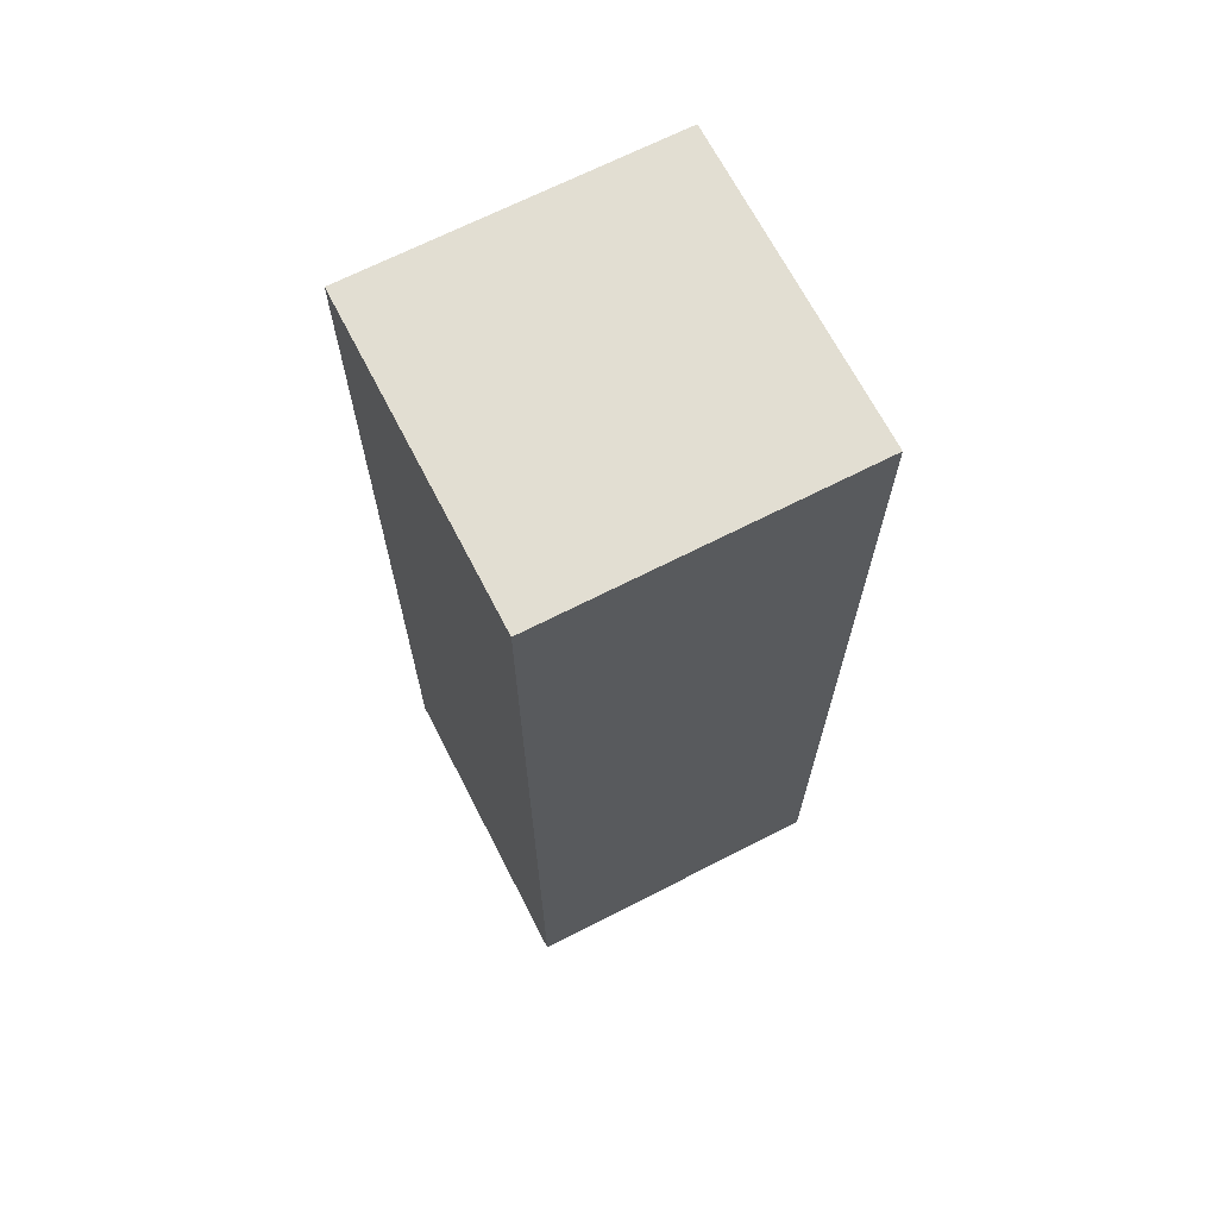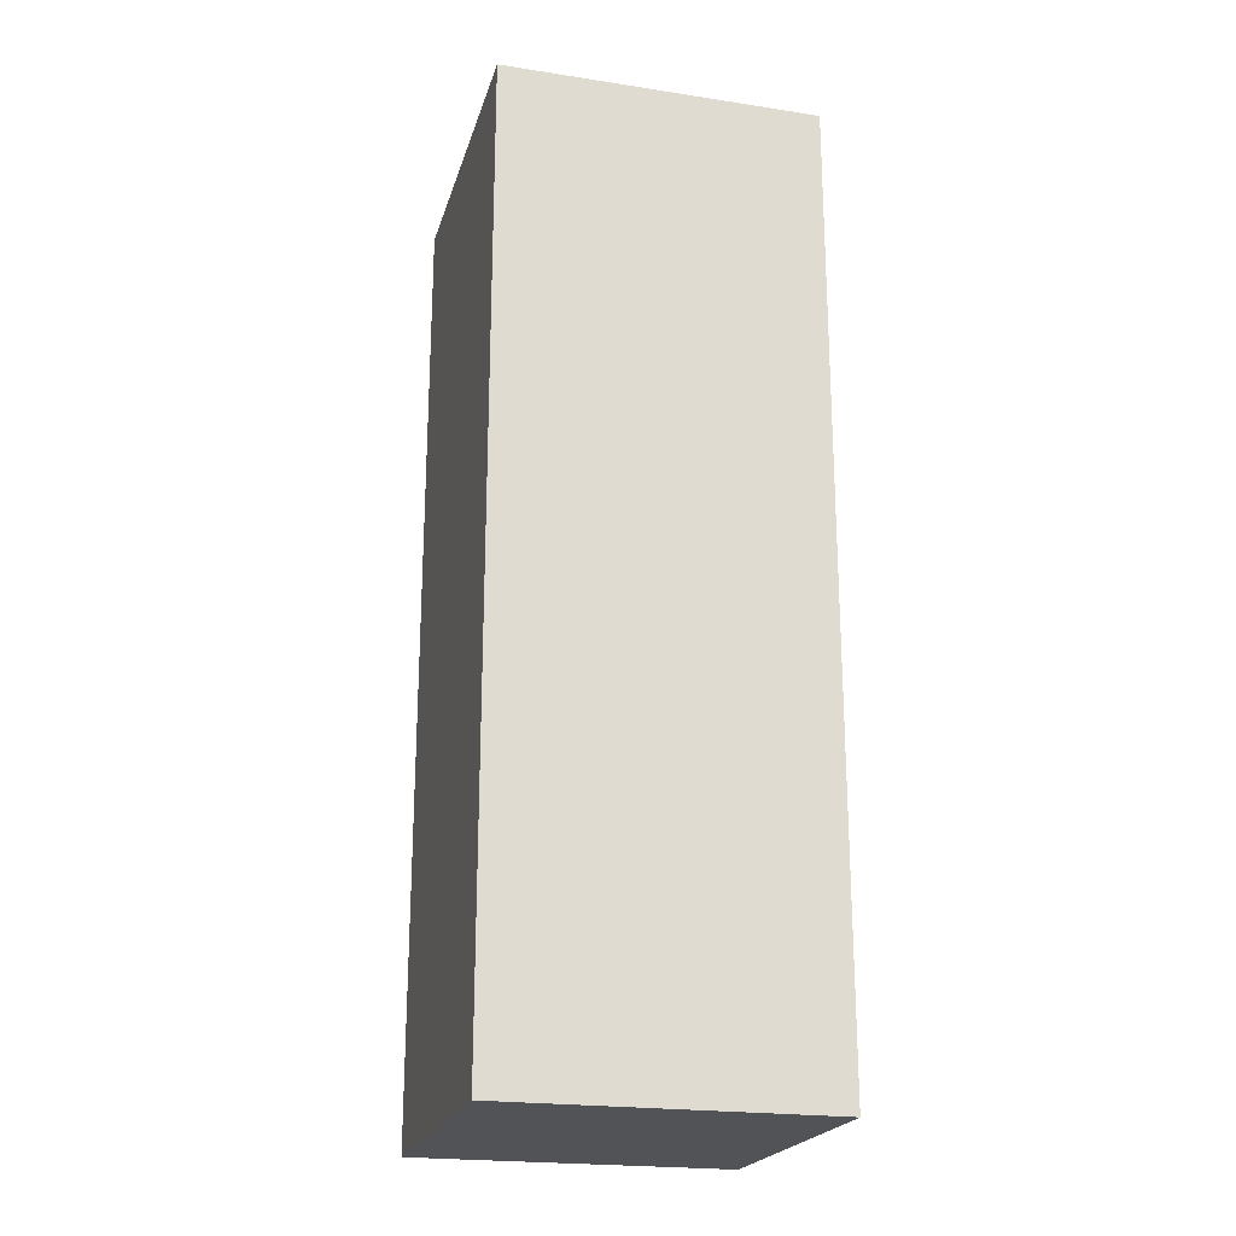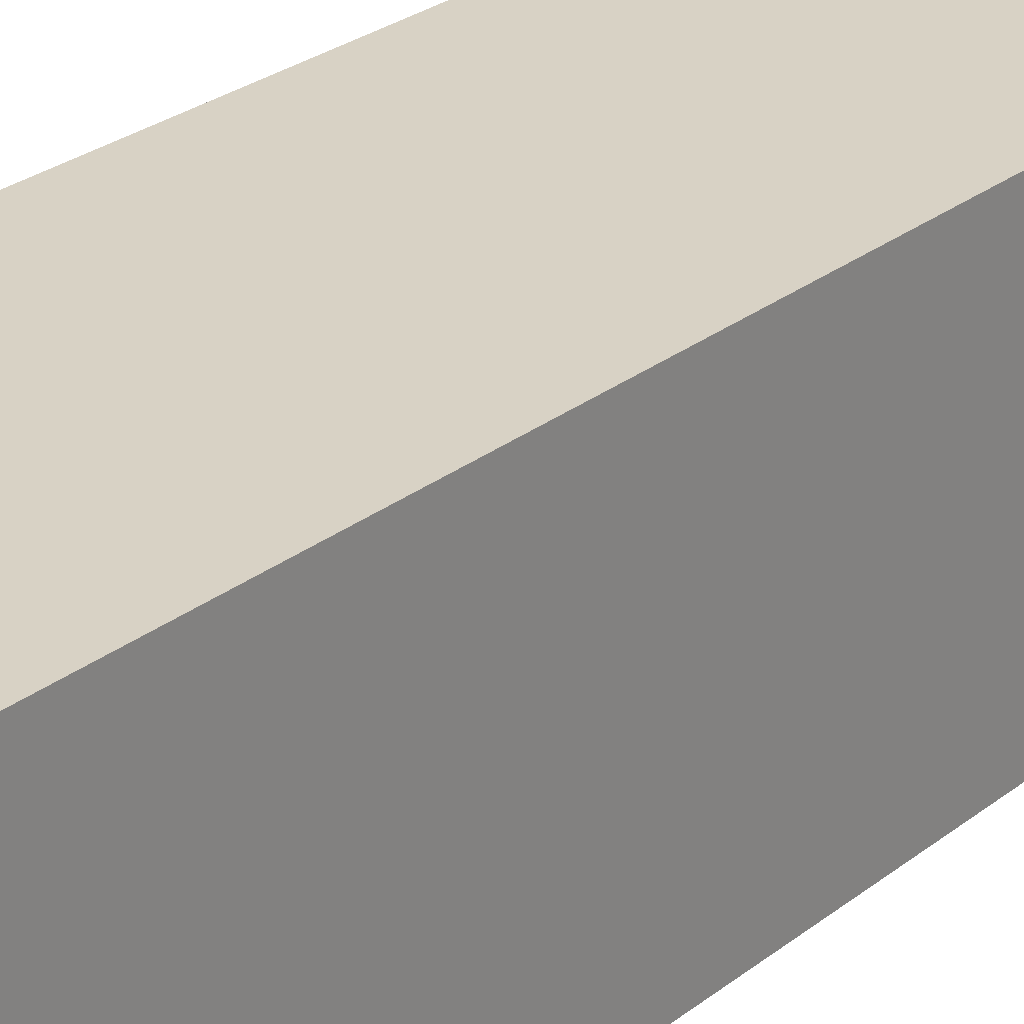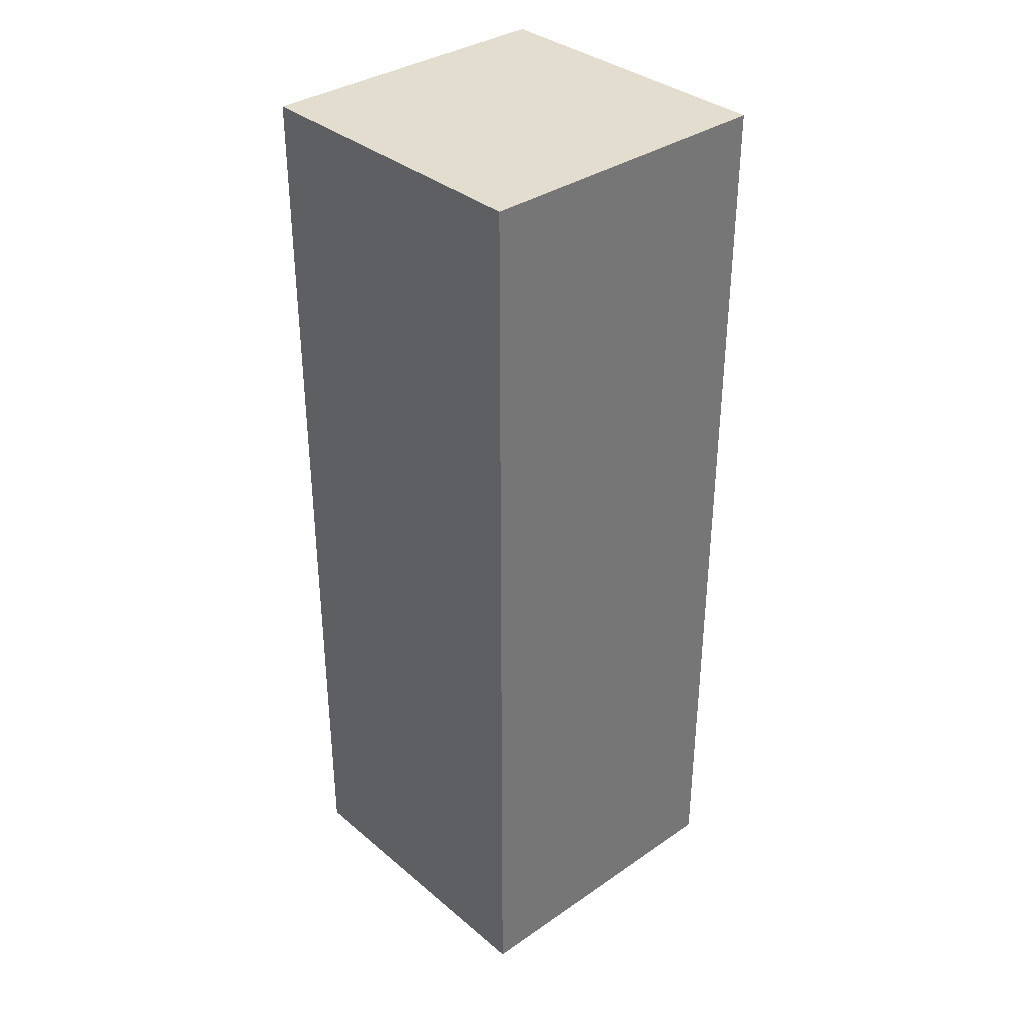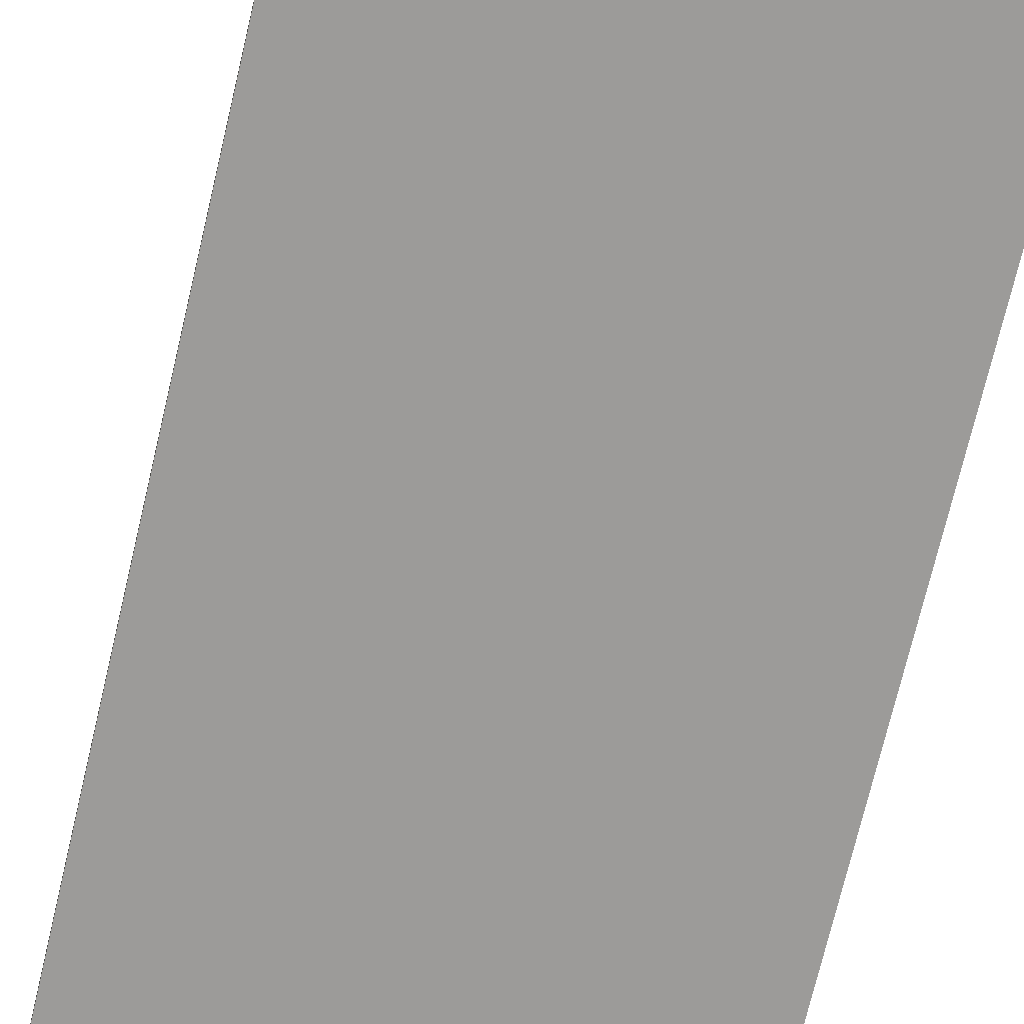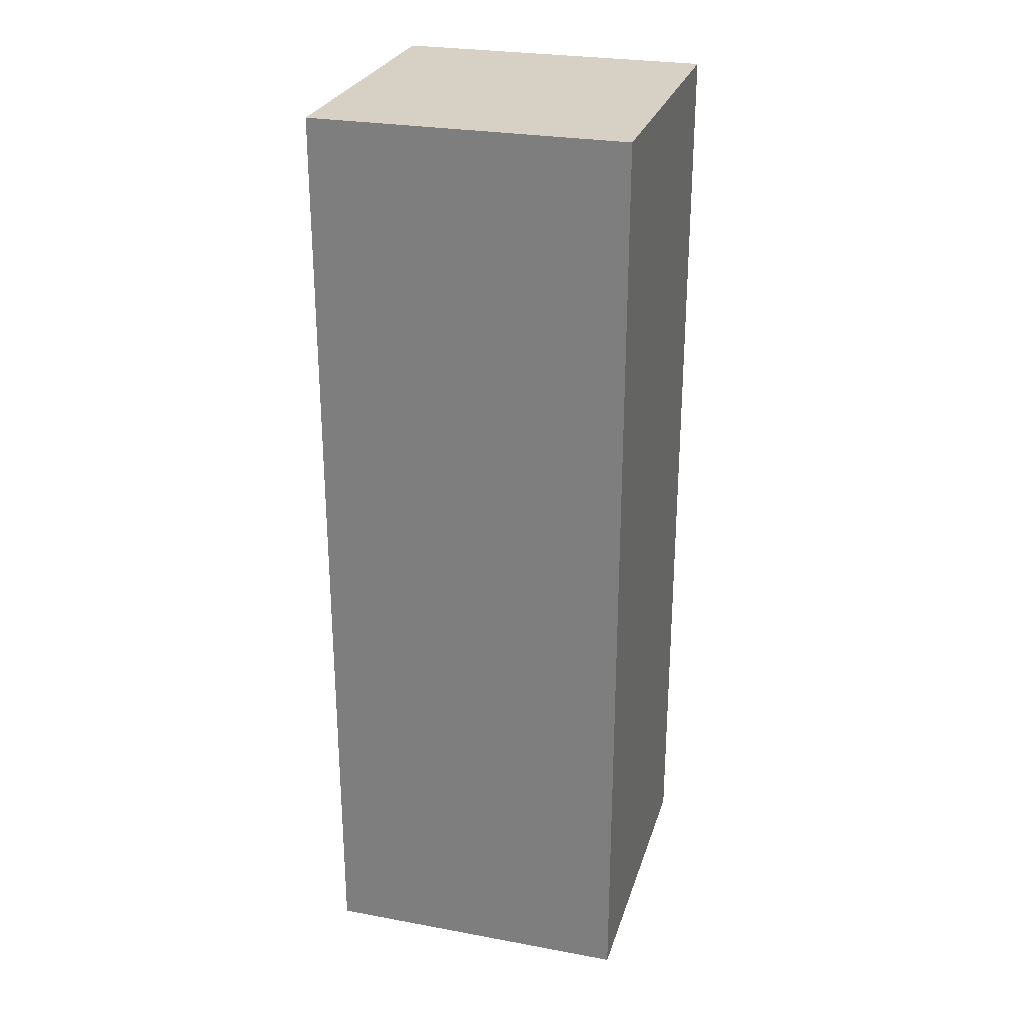
<metadata>
{"format":"obj","ext":"obj","renderer":"f3d","projection":"perspective","resolution":1024,"background":"white","views":[{"elev":68.0,"azim":152.8,"up":"+Y"},{"elev":-21.8,"azim":165.0,"up":"+Y"},{"elev":27.7,"azim":-139.5,"up":"+Z"},{"elev":35.0,"azim":137.8,"up":"+Y"},{"elev":-69.7,"azim":-13.1,"up":"+Z"},{"elev":27.0,"azim":105.9,"up":"+Y"}]}
</metadata>
<code>
o
v -1.3 0 -0.4
v -1.3 0 -1.5
v -1.3 0.1 -0.5
v -1.3 0.1 -1.4
v -1.3 2.2 -0.5
v -1.3 2.2 -1.4
v -1.3 2.3 -0.4
v -1.3 2.3 -1.5
v -1.3 2.4 -0.5
v -1.3 2.4 -1.4
v -1.3 3.2 -0.5
v -1.3 3.2 -1.4
v -1.3 3.3 -0.4
v -1.3 3.3 -1.5
v -0.2 0 -0.4
v -0.2 0 -1.5
v -0.2 0.1 -0.5
v -0.2 0.1 -1.4
v -0.2 2.2 -0.5
v -0.2 2.2 -1.4
v -0.2 2.3 -0.4
v -0.2 2.3 -1.5
v -0.2 2.4 -0.5
v -0.2 2.4 -1.4
v -0.2 3.2 -0.5
v -0.2 3.2 -1.4
v -0.2 3.3 -0.4
v -0.2 3.3 -1.5
v -1.3 0 -0.4
v -1.3 2.3 -0.4
v -1.3 3.3 -0.4
v -1.2 0.1 -0.4
v -1.2 2.2 -0.4
v -1.2 2.4 -0.4
v -1.2 3.2 -0.4
v -0.3 0.1 -0.4
v -0.3 2.2 -0.4
v -0.3 2.4 -0.4
v -0.3 3.2 -0.4
v -0.2 0 -0.4
v -0.2 2.3 -0.4
v -0.2 3.3 -0.4
v -1.3 0 -1.5
v -1.3 2.3 -1.5
v -1.3 3.3 -1.5
v -1.2 0.1 -1.5
v -1.2 2.2 -1.5
v -1.2 2.4 -1.5
v -1.2 3.2 -1.5
v -0.3 0.1 -1.5
v -0.3 2.2 -1.5
v -0.3 2.4 -1.5
v -0.3 3.2 -1.5
v -0.2 0 -1.5
v -0.2 2.3 -1.5
v -0.2 3.3 -1.5
v -1.3 0 -0.4
v -0.2 0 -0.4
v -1.3 0 -1.5
v -0.2 0 -1.5
v -1.3 3.3 -0.4
v -0.2 3.3 -0.4
v -1.2 3.3 -0.5
v -0.3 3.3 -0.5
v -1.2 3.3 -1.4
v -0.3 3.3 -1.4
v -1.3 3.3 -1.5
v -0.2 3.3 -1.5
f 3 2 1
f 4 2 3
f 5 3 1
f 5 4 3
f 6 2 4
f 6 4 5
f 7 5 1
f 7 6 5
f 8 2 6
f 8 6 7
f 9 8 7
f 10 8 9
f 11 9 7
f 11 10 9
f 12 8 10
f 12 10 11
f 13 11 7
f 13 12 11
f 14 8 12
f 14 12 13
f 15 16 17
f 17 16 18
f 15 17 19
f 17 18 19
f 18 16 20
f 19 18 20
f 15 19 21
f 19 20 21
f 20 16 22
f 21 20 22
f 21 22 23
f 23 22 24
f 21 23 25
f 23 24 25
f 24 22 26
f 25 24 26
f 21 25 27
f 25 26 27
f 26 22 28
f 27 26 28
f 32 30 29
f 33 30 32
f 34 31 30
f 35 31 34
f 36 32 29
f 36 33 32
f 37 30 33
f 37 33 36
f 38 35 34
f 38 34 30
f 39 31 35
f 39 35 38
f 40 36 29
f 40 37 36
f 41 38 30
f 41 37 40
f 41 30 37
f 41 39 38
f 42 31 39
f 42 39 41
f 43 44 46
f 46 44 47
f 44 45 48
f 48 45 49
f 43 46 50
f 46 47 50
f 47 44 51
f 50 47 51
f 48 49 52
f 44 48 52
f 49 45 53
f 52 49 53
f 43 50 54
f 50 51 54
f 44 52 55
f 54 51 55
f 51 44 55
f 52 53 55
f 53 45 56
f 55 53 56
f 59 58 57
f 60 58 59
f 61 62 63
f 63 62 64
f 61 63 65
f 63 64 65
f 64 62 66
f 65 64 66
f 61 65 67
f 65 66 67
f 66 62 68
f 67 66 68

</code>
